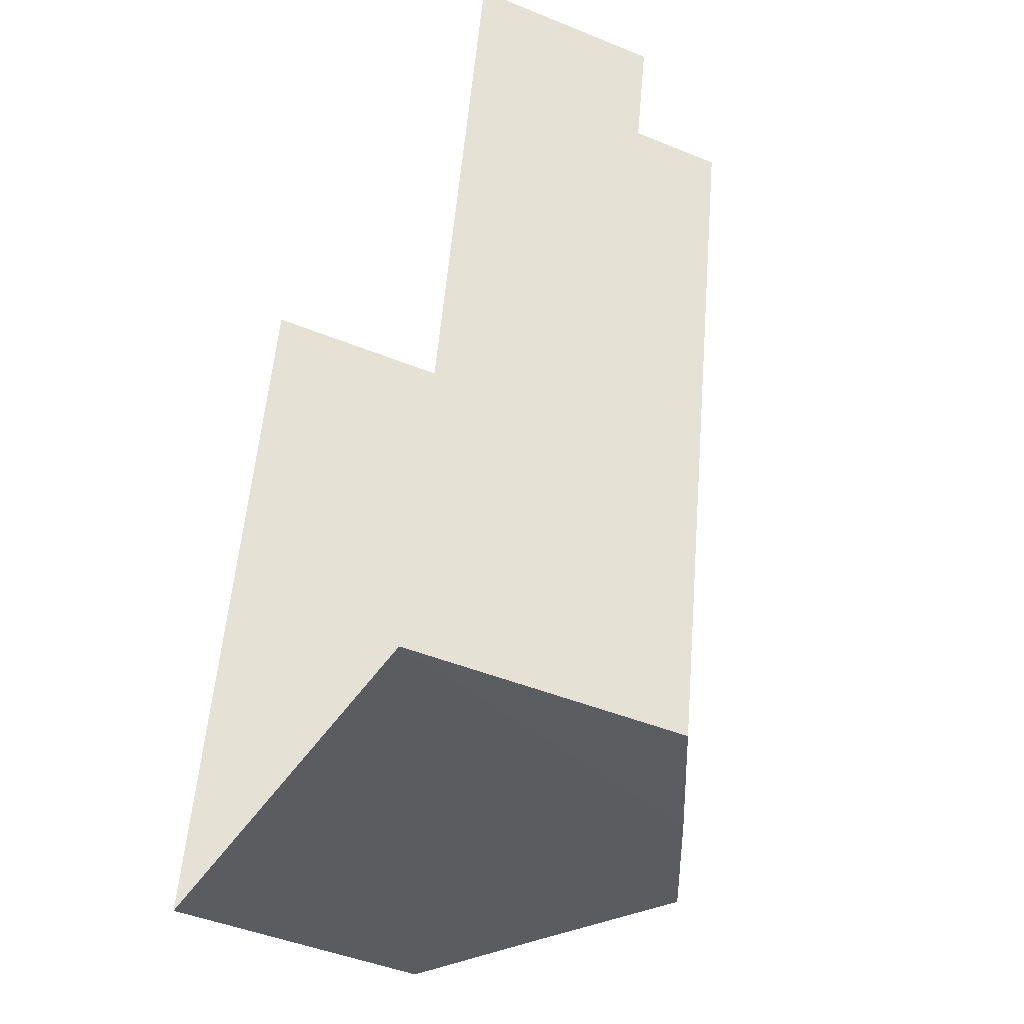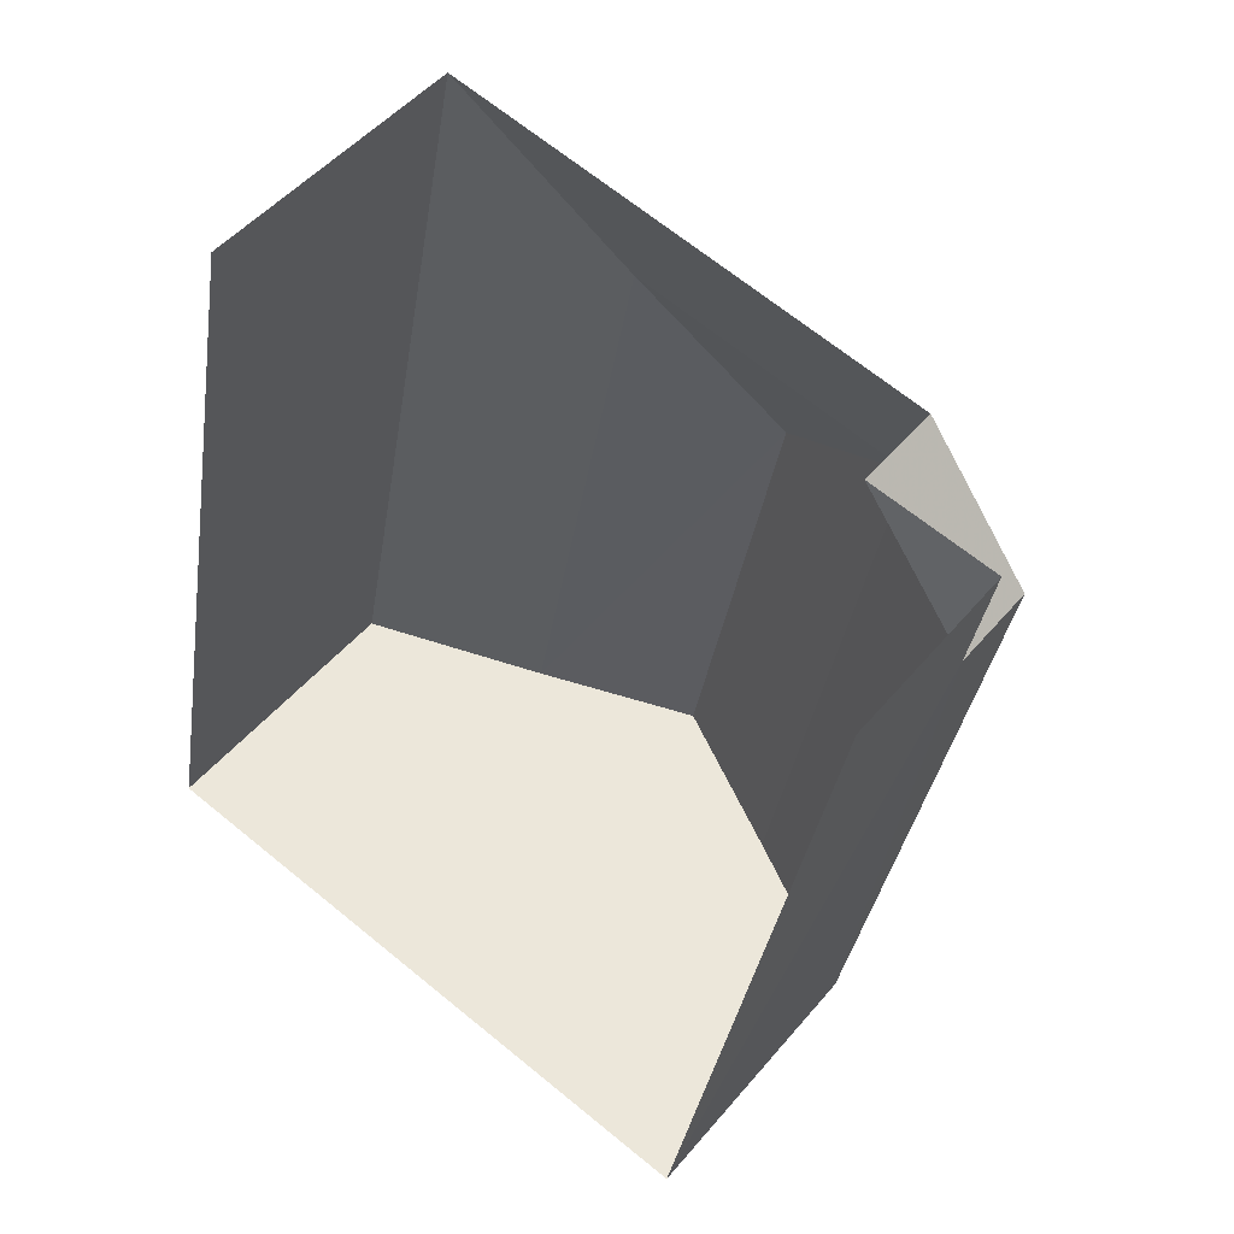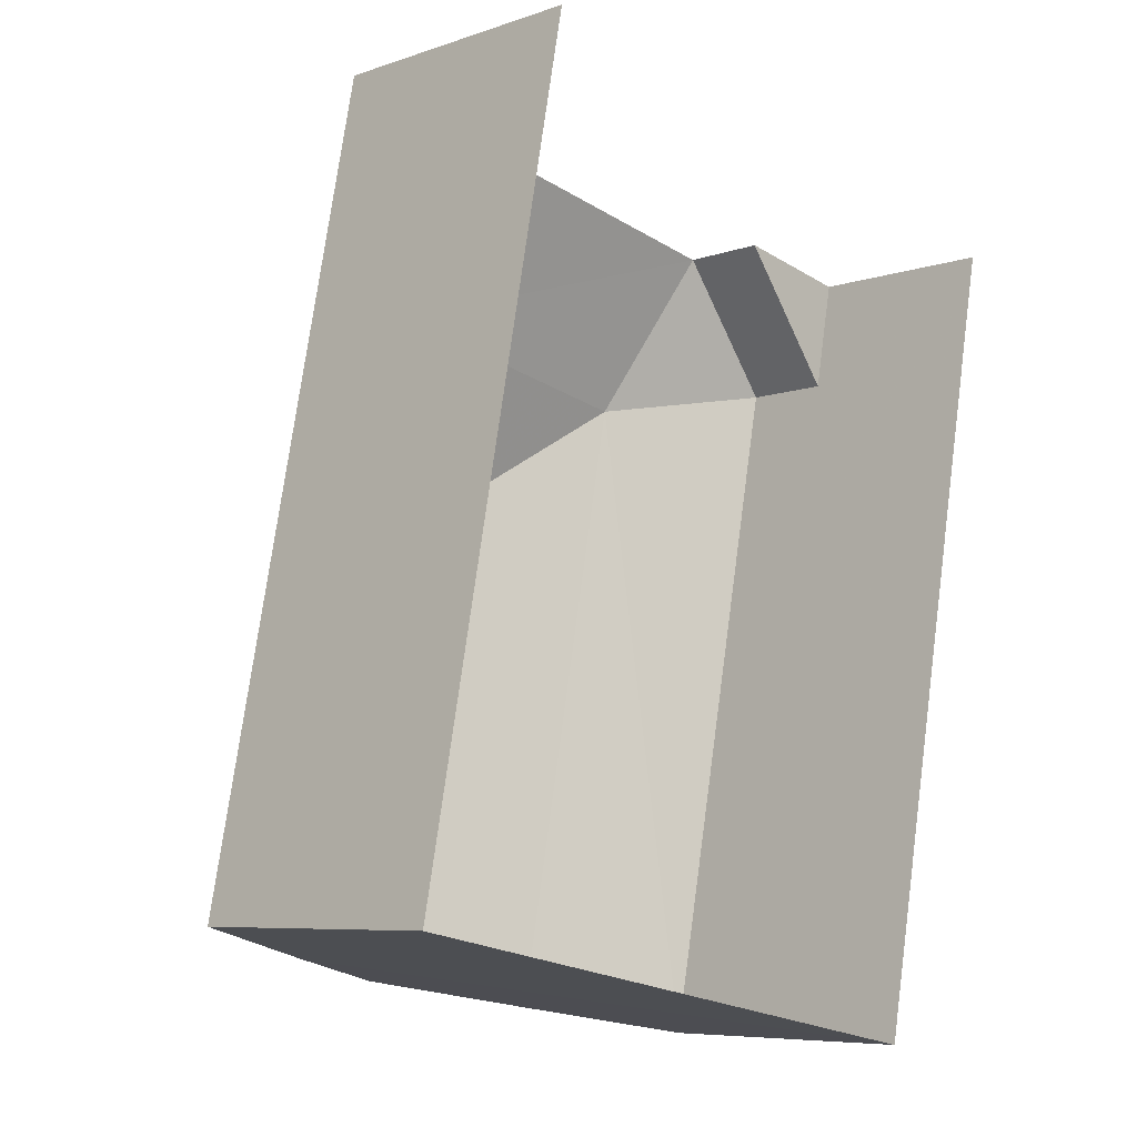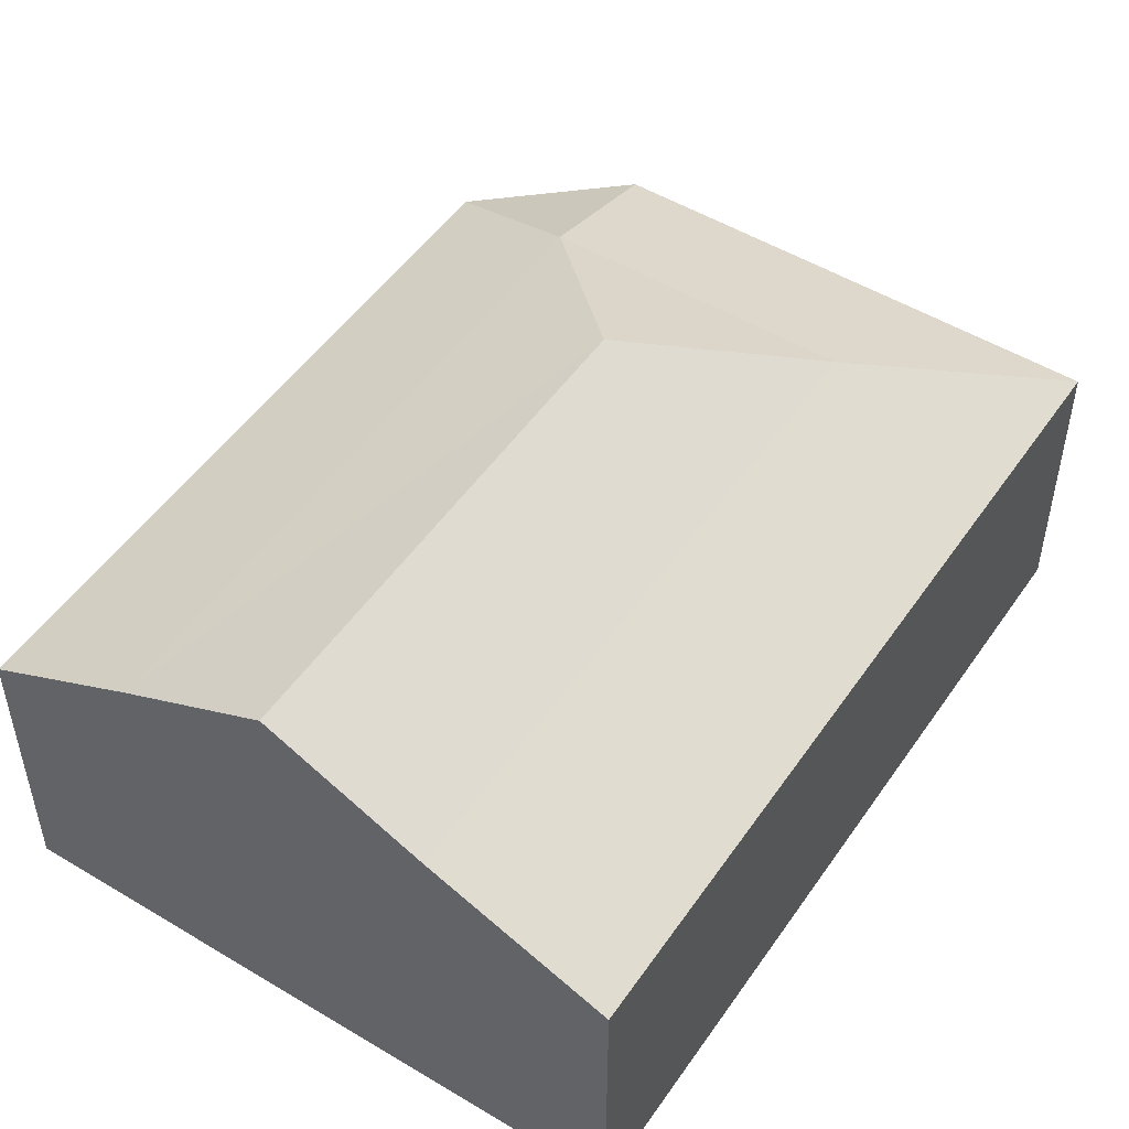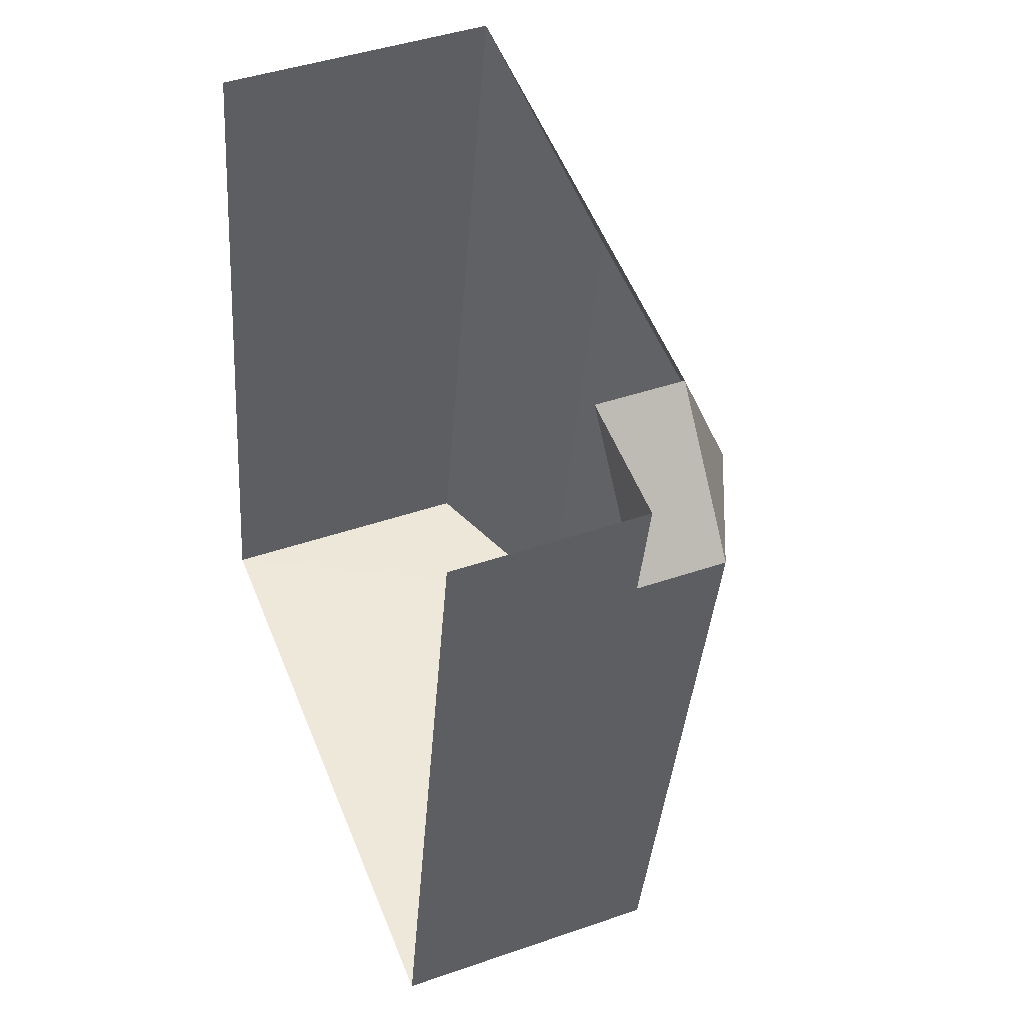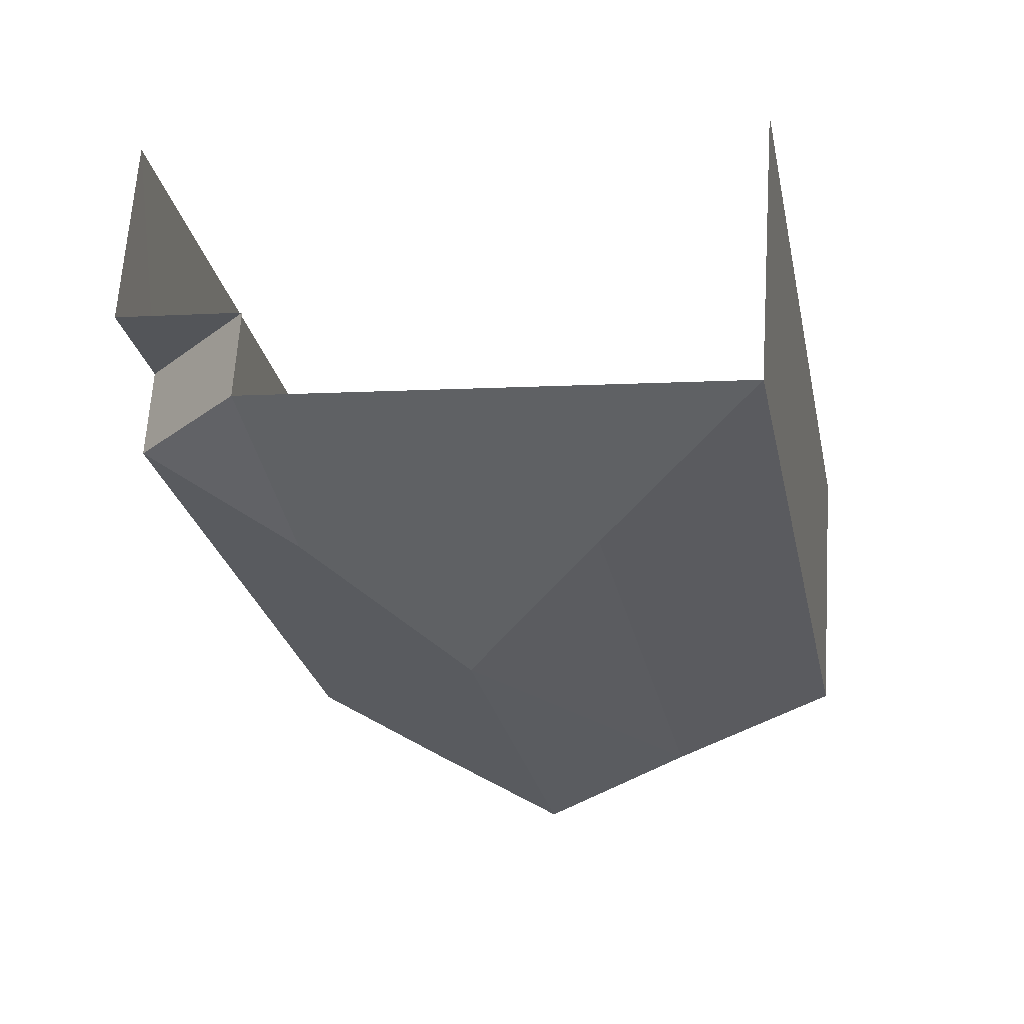
<metadata>
{"format":"obj","ext":"obj","renderer":"f3d","projection":"perspective","resolution":1024,"background":"white","views":[{"elev":-45.1,"azim":-115.4,"up":"+Y"},{"elev":49.1,"azim":-141.9,"up":"+Y"},{"elev":-7.0,"azim":134.5,"up":"+Y"},{"elev":50.6,"azim":44.4,"up":"+Z"},{"elev":43.3,"azim":-112.2,"up":"+Y"},{"elev":65.7,"azim":3.8,"up":"+Y"}]}
</metadata>
<code>
v -2.234e+05 -1.278e+05 16.1
v -2.234e+05 -1.278e+05 16.1
v -2.234e+05 -1.278e+05 16.1
v -2.234e+05 -1.278e+05 16.1
v -2.234e+05 -1.278e+05 21.35
v -2.234e+05 -1.278e+05 20.46
v -2.234e+05 -1.278e+05 20.46
v -2.234e+05 -1.278e+05 20.46
v -2.234e+05 -1.278e+05 21.35
v -2.234e+05 -1.278e+05 19.51
v -2.234e+05 -1.278e+05 19.51
v -2.234e+05 -1.278e+05 20.46
v -2.234e+05 -1.278e+05 19.51
v -2.234e+05 -1.278e+05 19.51
v -2.234e+05 -1.278e+05 19.51
v -2.234e+05 -1.278e+05 18.42
v -2.234e+05 -1.278e+05 18.42
v -2.234e+05 -1.278e+05 18.42
f 1 2 3
f 1 4 2
f 13 11 17
f 11 4 17
f 17 1 18
f 17 4 1
f 5 6 7
f 5 8 9
f 5 7 8
f 10 11 6
f 12 10 6
f 7 13 14
f 7 15 8
f 7 14 15
f 12 6 5
f 9 12 5
f 6 13 7
f 6 11 13
f 16 17 18
f 15 16 3
f 3 16 1
f 15 14 16
f 1 16 18
f 12 3 2
f 2 10 12
f 8 15 3
f 9 8 12
f 12 8 3
f 10 2 4
f 11 10 4
f 17 14 13
f 17 16 14

</code>
